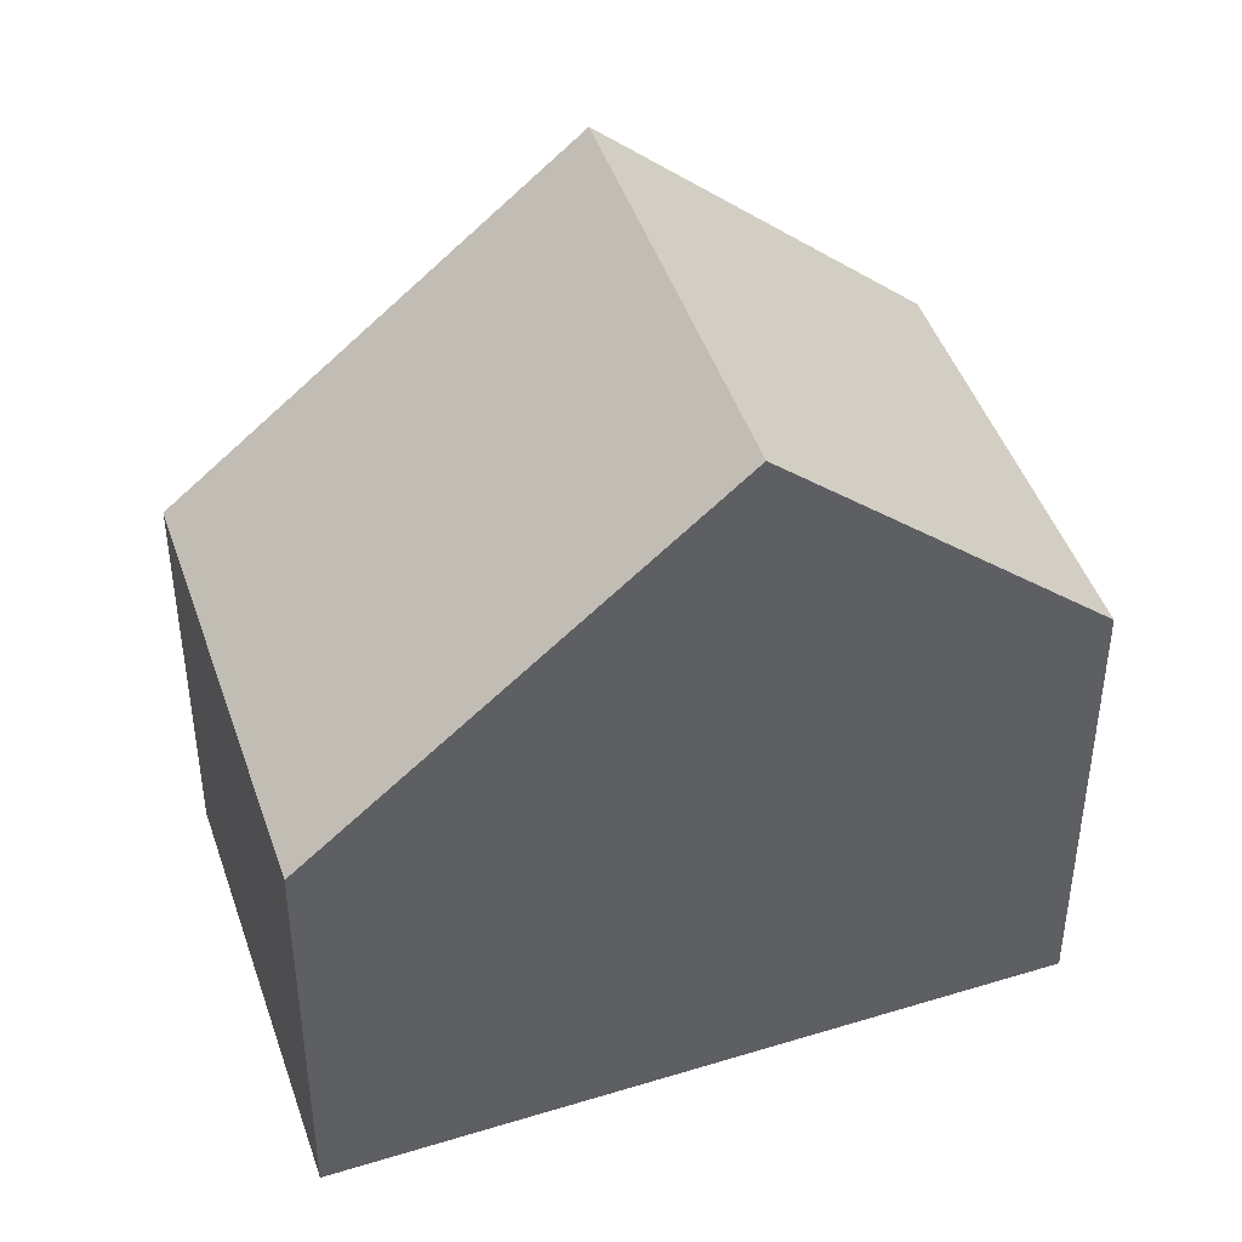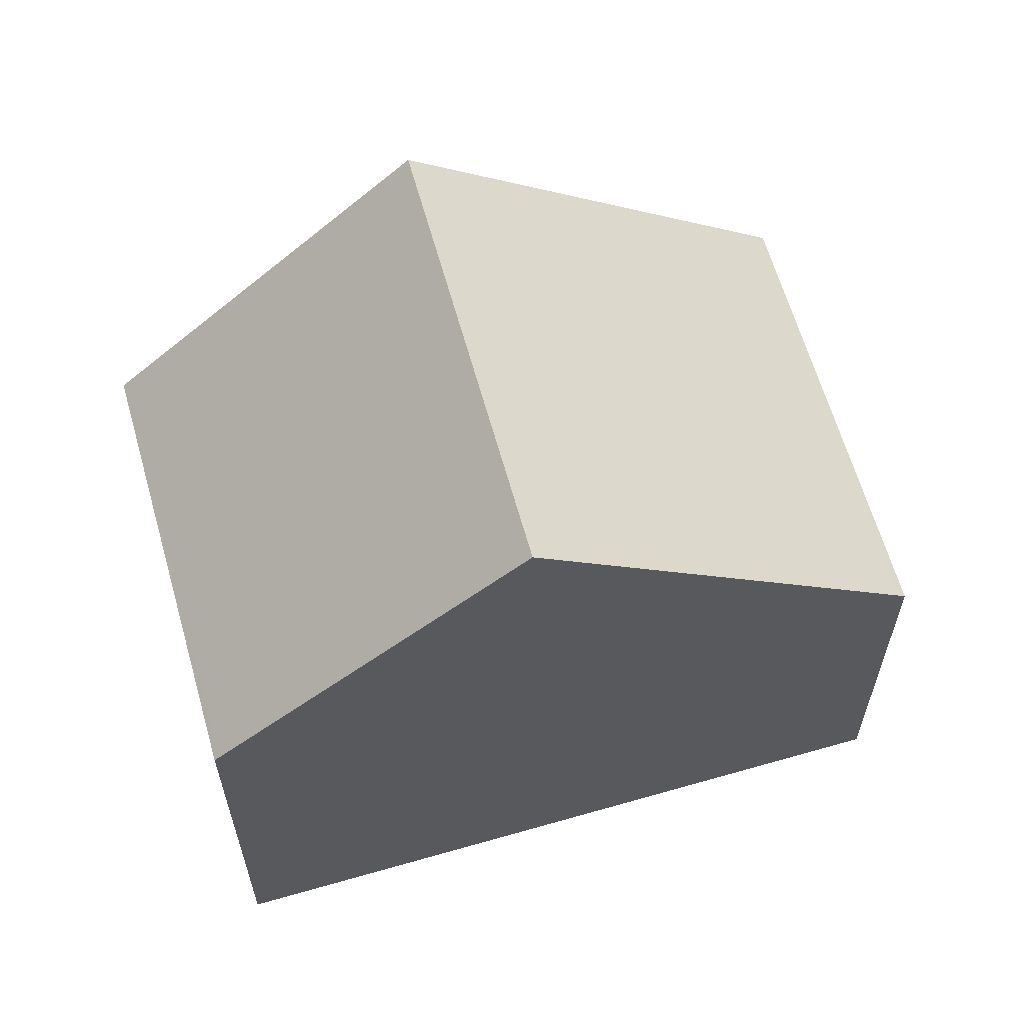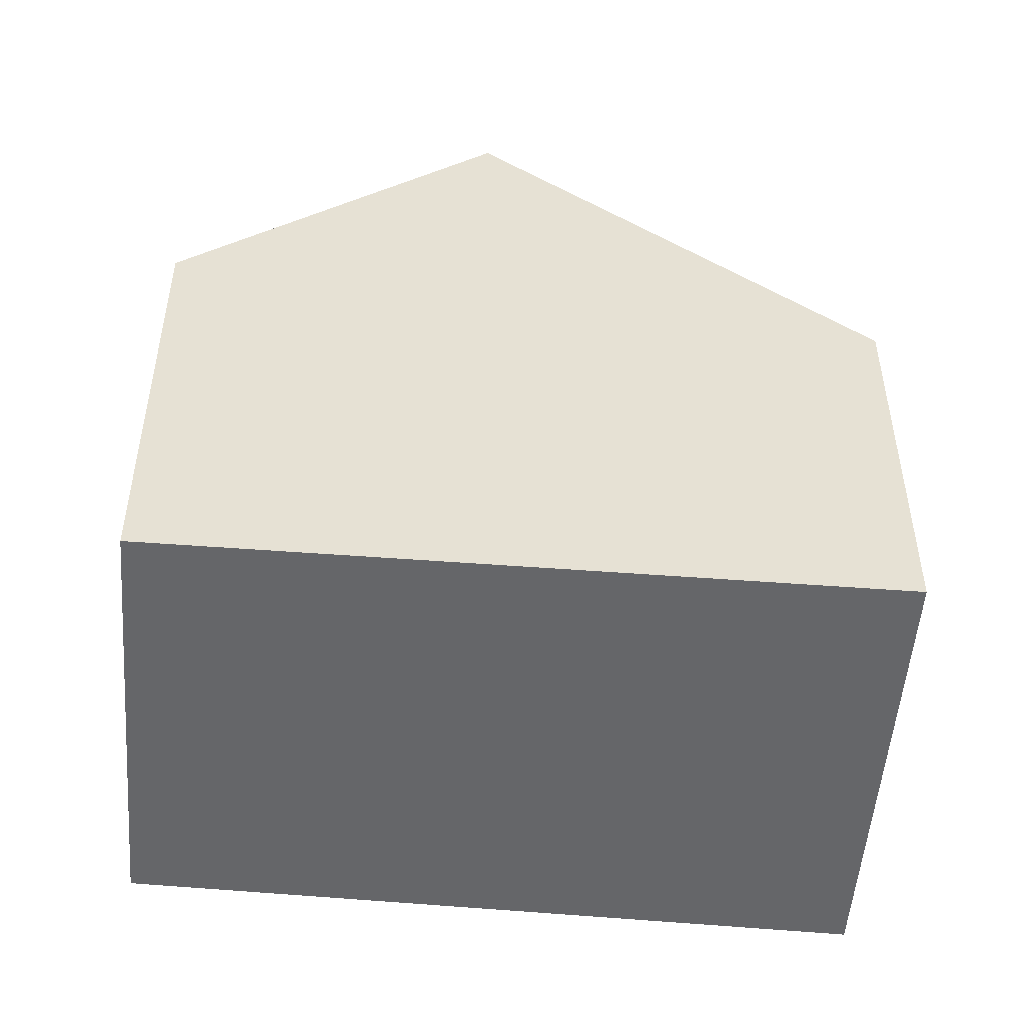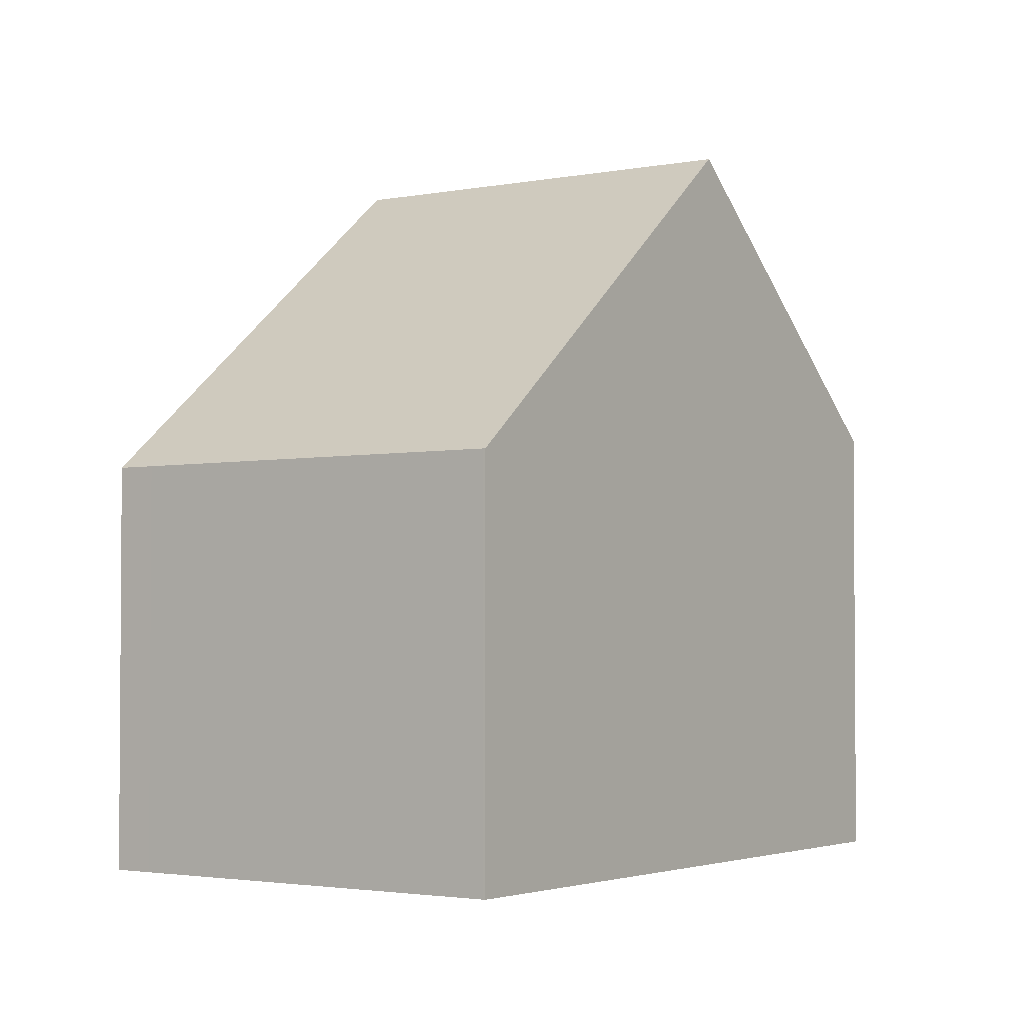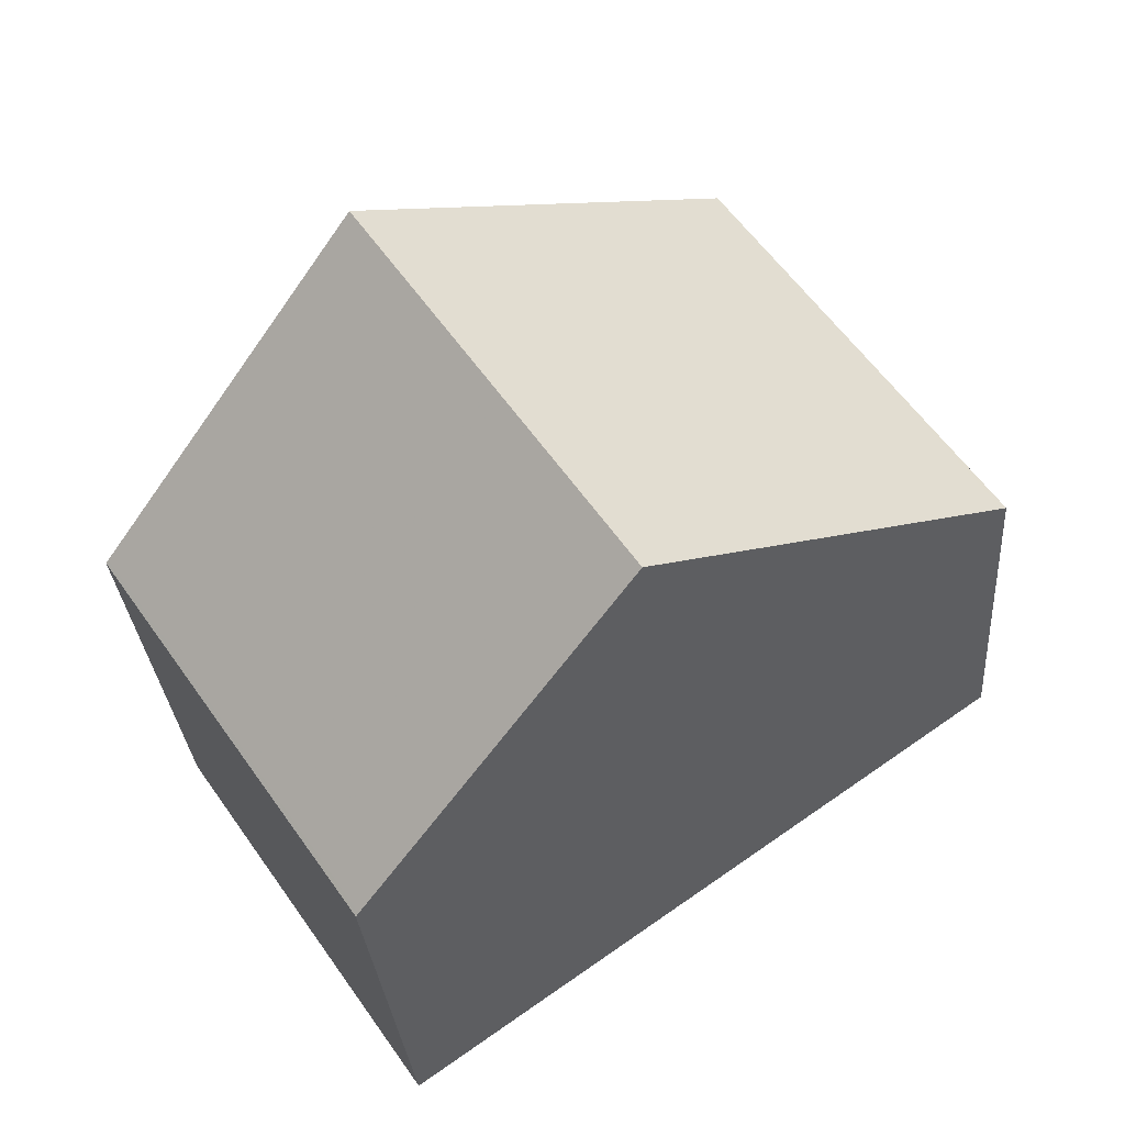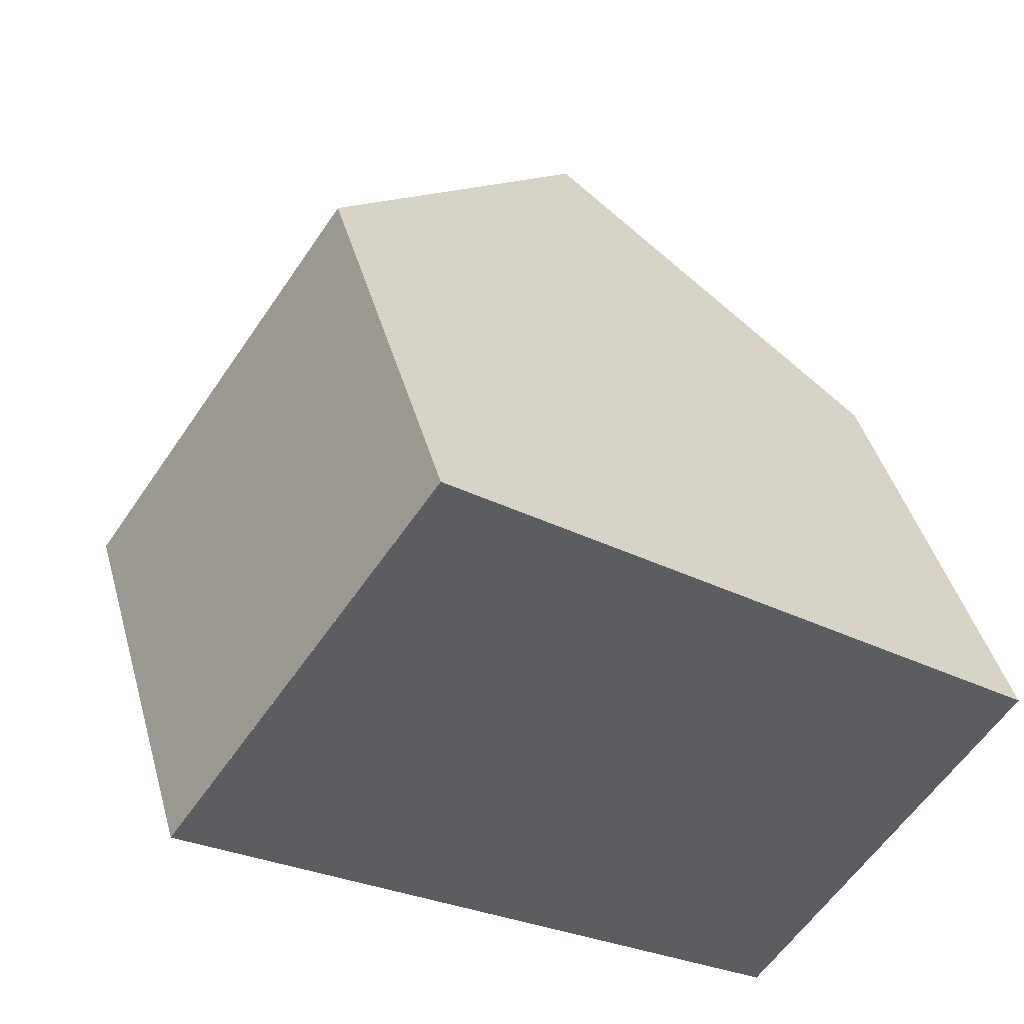
<metadata>
{"format":"obj","ext":"obj","renderer":"f3d","projection":"perspective","resolution":1024,"background":"white","views":[{"elev":44.3,"azim":-163.4,"up":"+Z"},{"elev":63.3,"azim":18.8,"up":"+Z"},{"elev":-51.8,"azim":30.3,"up":"+Z"},{"elev":-2.6,"azim":161.1,"up":"+Z"},{"elev":-29.1,"azim":4.2,"up":"+Y"},{"elev":42.5,"azim":164.8,"up":"+Y"}]}
</metadata>
<code>
v -1910 -2344 2.117
v -1908 -2346 2.115
v -1911 -2348 2.409
v -1913 -2346 2.383
v -1910 -2347 3.836
v -1911 -2345 3.818
v -1910 -2344 2.132
v -1908 -2346 2.143
v -1910 -2344 2.117
v -1910 -2344 2.132
v -1911 -2345 3.818
v -1911 -2345 3.818
v -1910 -2347 3.836
v -1913 -2346 2.383
v -1911 -2345 3.818
v -1911 -2348 2.425
v -1913 -2346 2.399
v -1913 -2346 2.399
v -1912 -2347 2.412
v -1911 -2346 3.827
v -1909 -2345 2.116
v -1909 -2345 2.137
v -1911 -2346 3.827
v -1912 -2347 2.396
v -1911 -2348 2.423
v -1910 -2347 3.835
v -1911 -2348 2.407
v -1908 -2345 2.115
v -1908 -2345 2.142
v -1910 -2347 3.835
v -1910 -2344 2.117
v -1910 -2344 2.117
v -1910 -2344 0
v -1910 -2344 0
v -1908 -2346 2.143
v -1908 -2346 2.115
v -1908 -2346 0
v -1908 -2346 0
v -1911 -2348 2.407
v -1911 -2348 2.409
v -1911 -2348 0
v -1911 -2348 0
v -1913 -2346 2.399
v -1913 -2346 2.383
v -1913 -2346 -4.441e-16
v -1913 -2346 -4.441e-16
v -1910 -2344 2.132
v -1911 -2345 3.818
v -1911 -2345 -4.441e-16
v -1910 -2344 0
v -1910 -2344 2.117
v -1910 -2344 2.132
v -1910 -2344 0
v -1910 -2344 0
v -1910 -2347 3.836
v -1908 -2346 2.143
v -1908 -2346 0
v -1910 -2347 0
v -1909 -2345 2.116
v -1910 -2344 2.117
v -1910 -2344 0
v -1909 -2345 0
v -1911 -2348 2.425
v -1910 -2347 3.836
v -1910 -2347 0
v -1911 -2348 -4.441e-16
v -1913 -2346 2.383
v -1913 -2346 2.383
v -1913 -2346 0
v -1913 -2346 -4.441e-16
v -1911 -2348 2.409
v -1911 -2348 2.425
v -1911 -2348 -4.441e-16
v -1911 -2348 0
v -1911 -2345 3.818
v -1913 -2346 2.399
v -1913 -2346 -4.441e-16
v -1911 -2345 -4.441e-16
v -1908 -2345 2.115
v -1909 -2345 2.116
v -1909 -2345 0
v -1908 -2345 0
v -1913 -2346 2.383
v -1912 -2347 2.396
v -1912 -2347 0
v -1913 -2346 0
v -1912 -2347 2.396
v -1911 -2348 2.407
v -1911 -2348 0
v -1912 -2347 0
v -1908 -2346 2.115
v -1908 -2345 2.115
v -1908 -2345 0
v -1908 -2346 0
v -1910 -2344 0
v -1908 -2346 0
v -1911 -2348 0
v -1913 -2346 0
f 11 6 7 10
f 26 13 16 25
f 10 7 1 9
f 22 10 9 21
f 23 11 10 22
f 18 12 15 17
f 25 16 3 27
f 17 14 4 18
f 19 17 15 20
f 29 22 21 28
f 30 23 22 29
f 24 14 17 19
f 25 19 20 26
f 27 24 19 25
f 28 2 8 29
f 29 8 5 30
f 32 33 34 31
f 36 37 38 35
f 40 41 42 39
f 44 45 46 43
f 48 49 50 47
f 52 53 54 51
f 56 57 58 55
f 60 61 62 59
f 64 65 66 63
f 68 69 70 67
f 72 73 74 71
f 76 77 78 75
f 80 81 82 79
f 84 85 86 83
f 88 89 90 87
f 92 93 94 91
f 96 97 98 95

</code>
